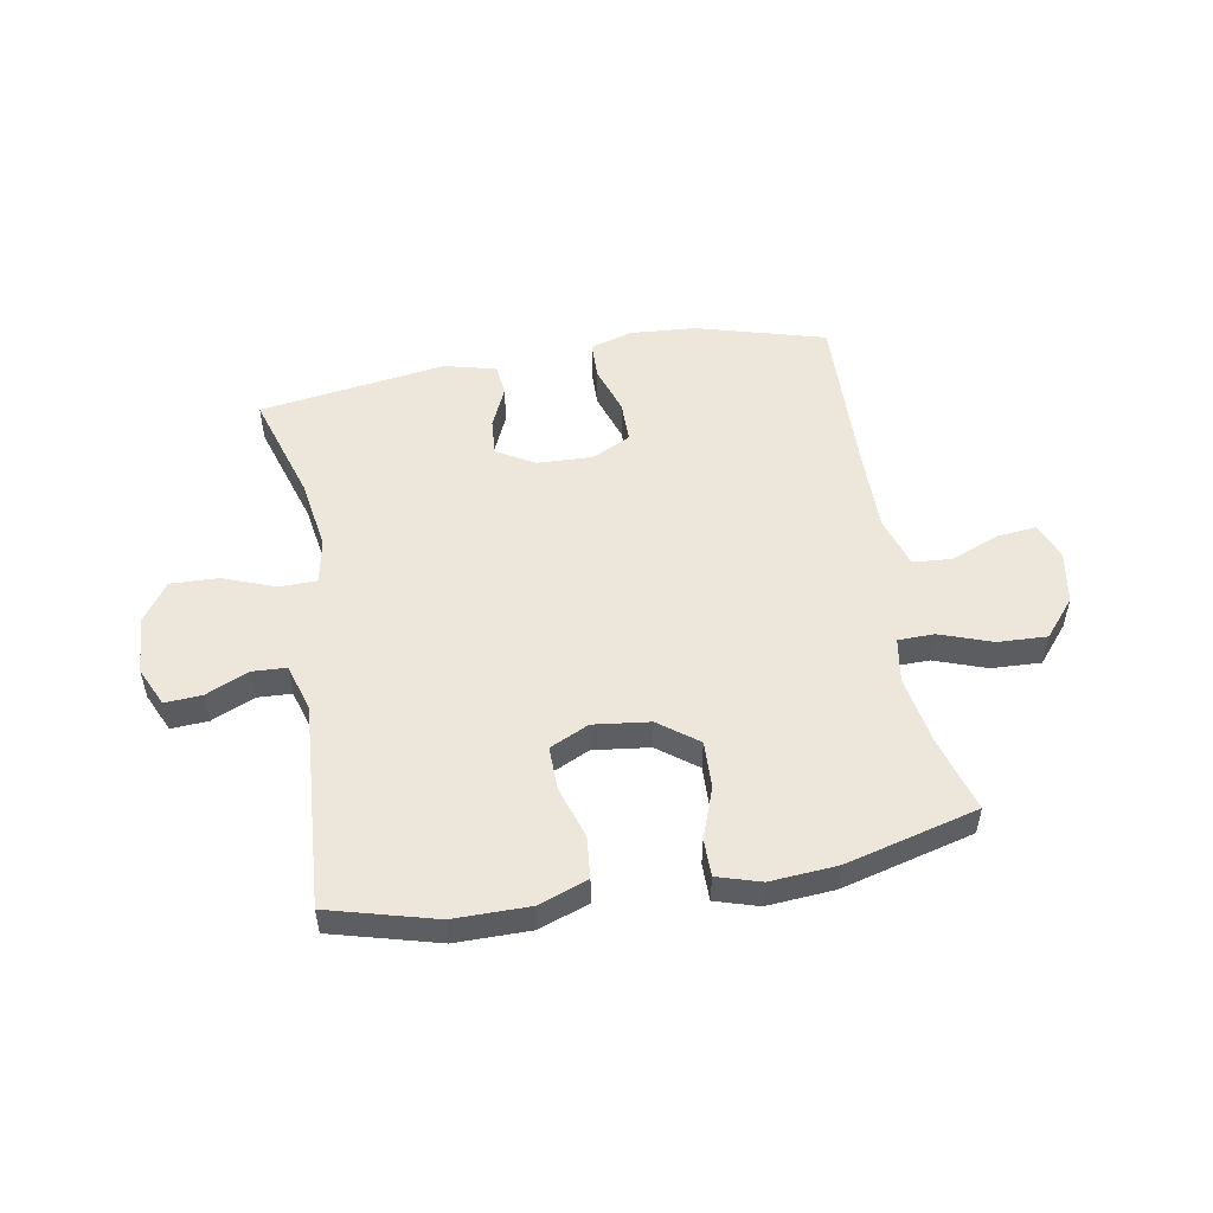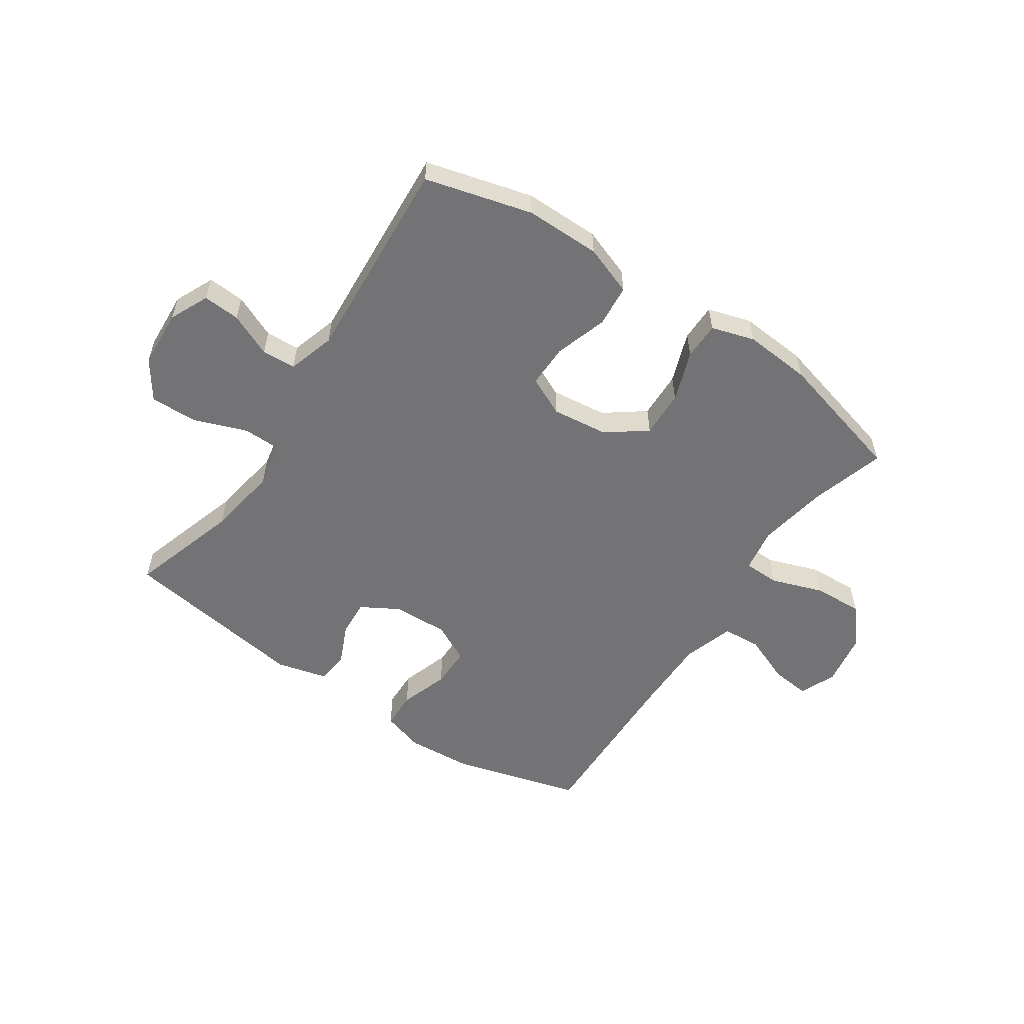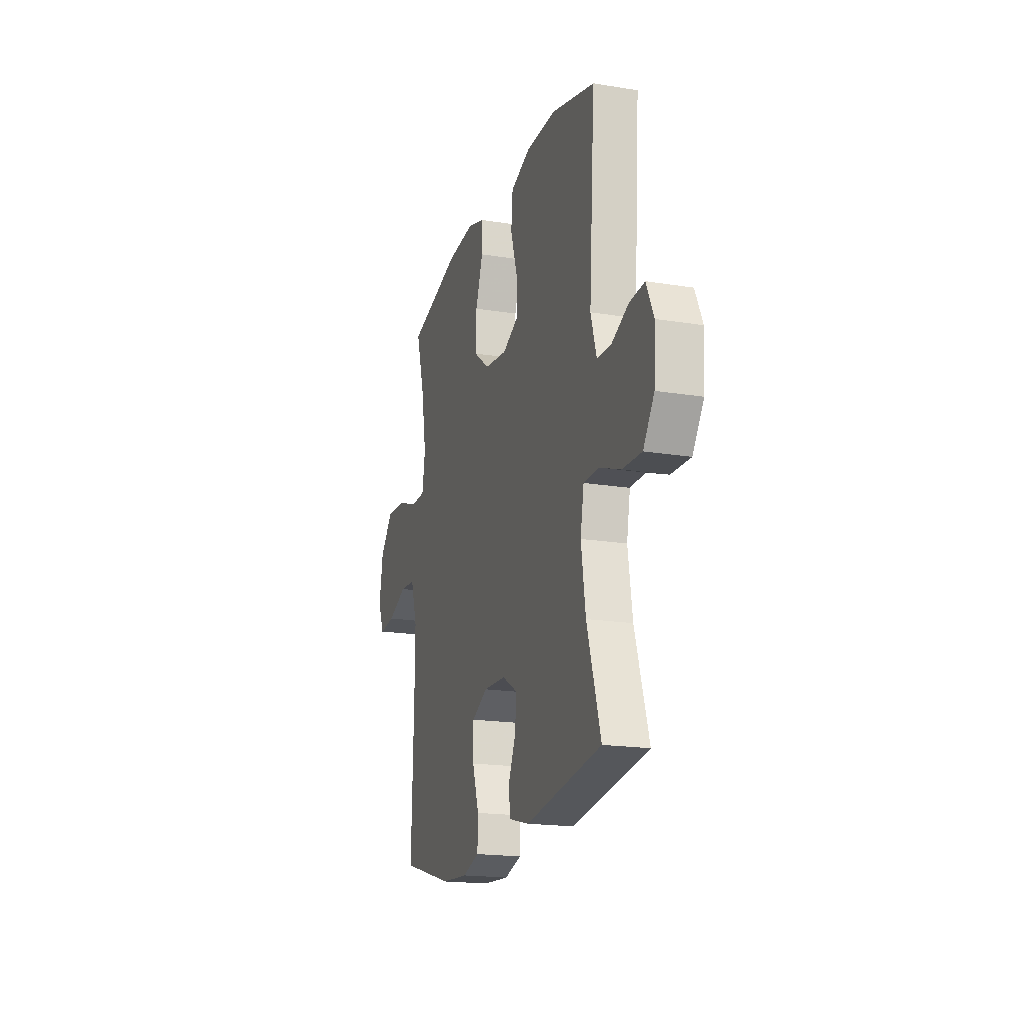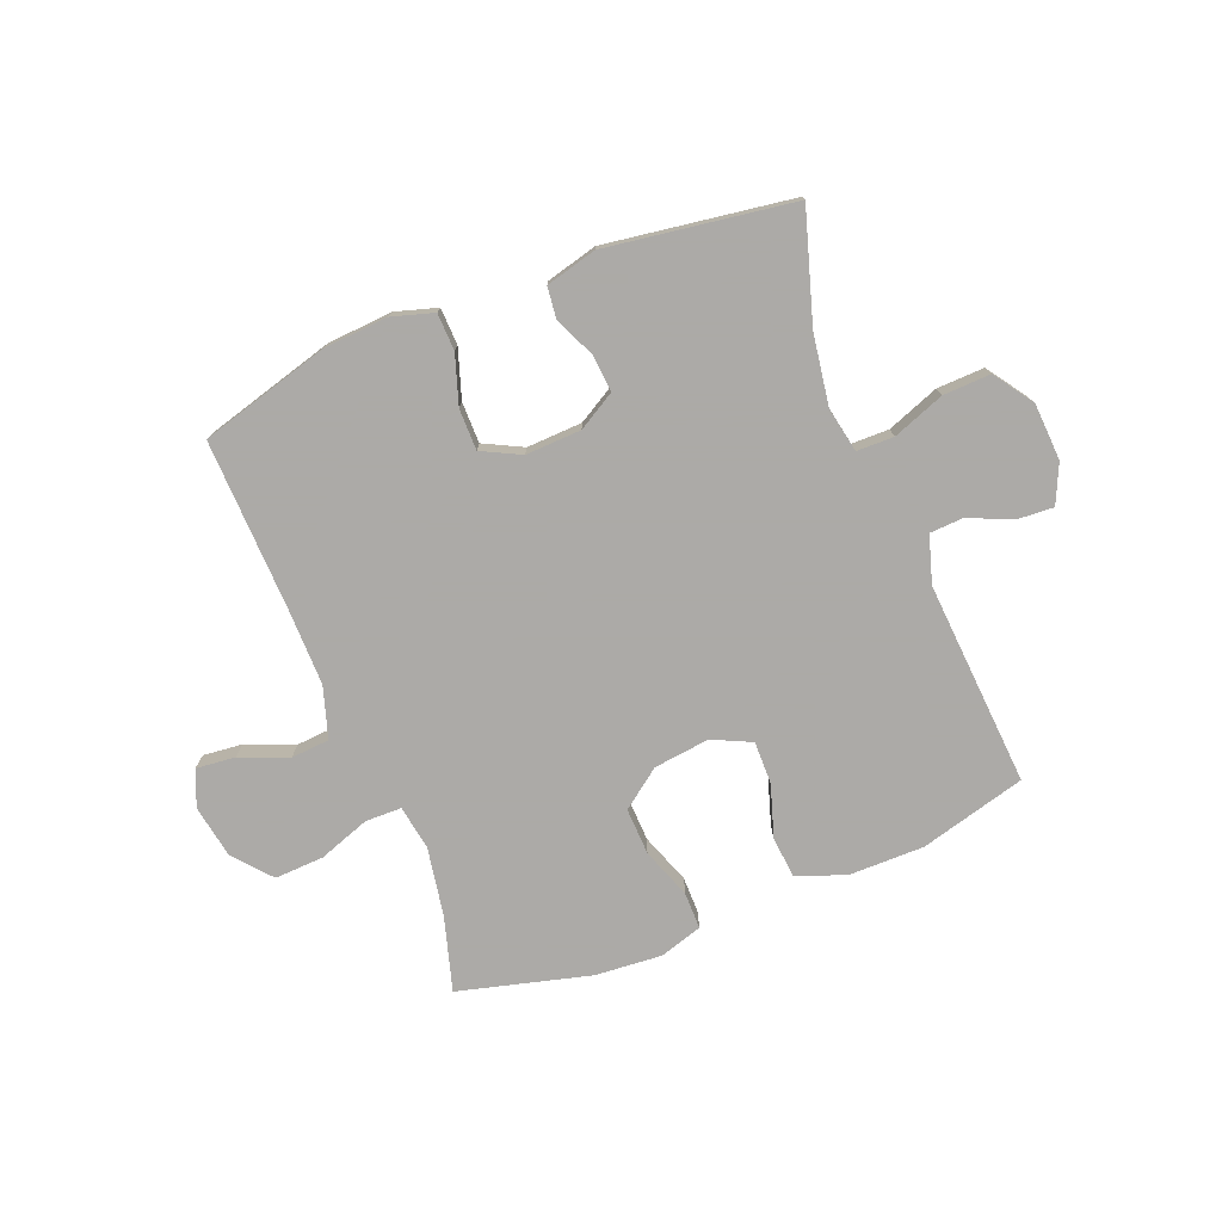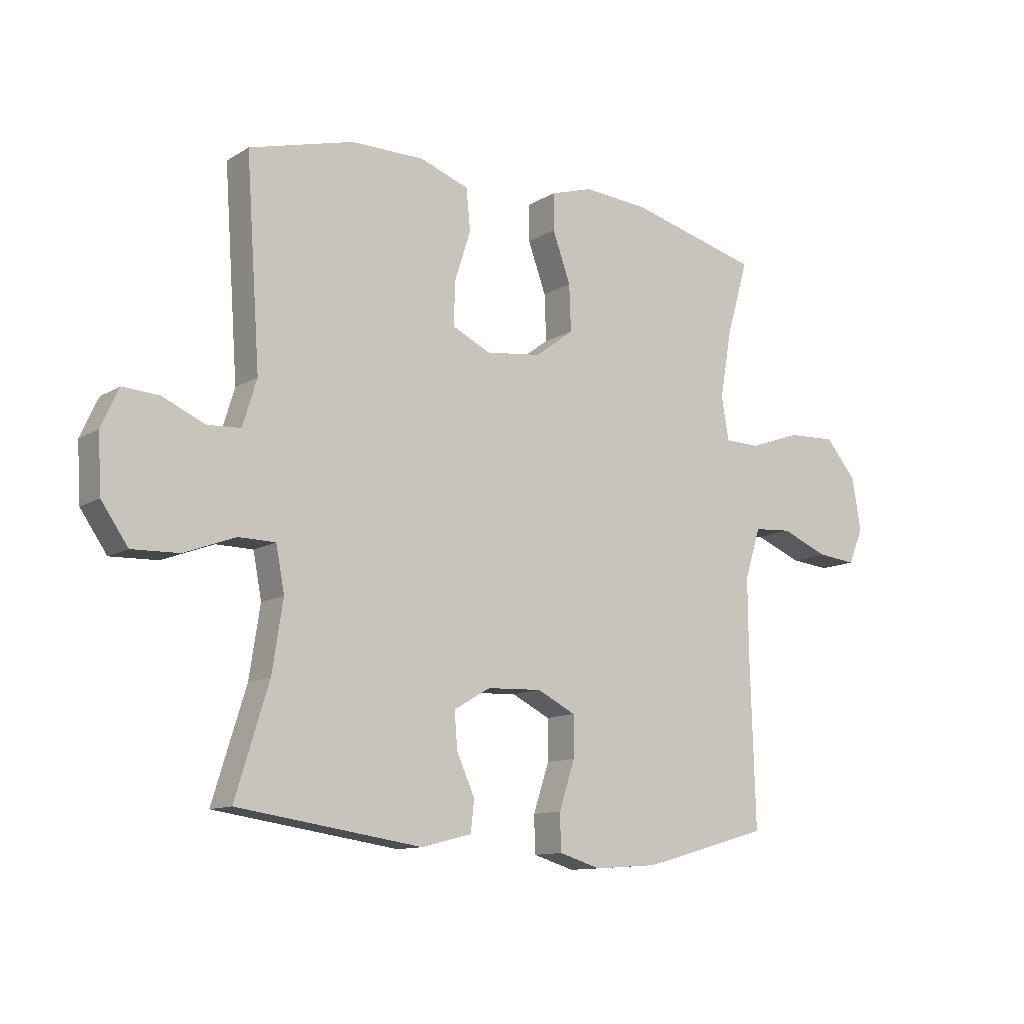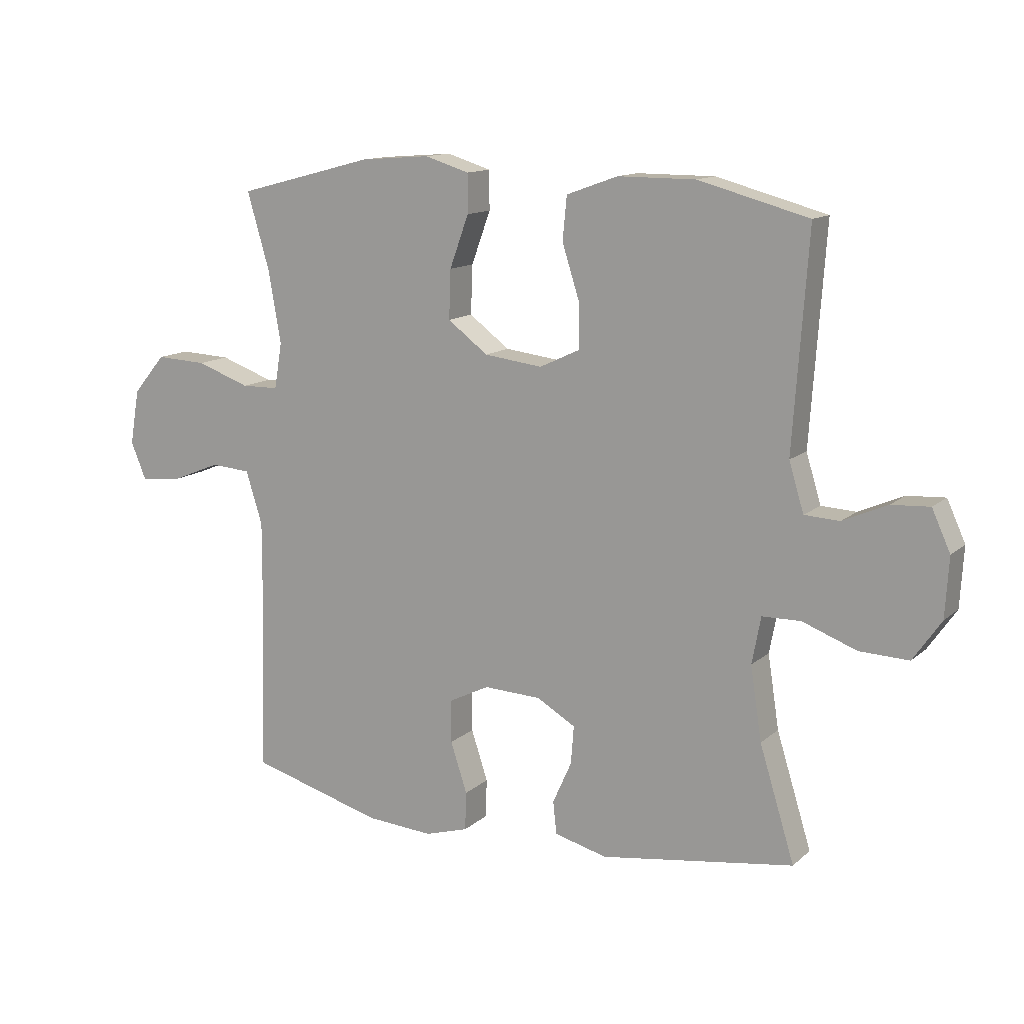
<metadata>
{"format":"obj","ext":"obj","renderer":"f3d","projection":"perspective","resolution":1024,"background":"white","views":[{"elev":52.1,"azim":-10.0,"up":"+Y"},{"elev":-56.0,"azim":-34.1,"up":"+Y"},{"elev":-18.6,"azim":-107.3,"up":"+Z"},{"elev":-76.0,"azim":-158.3,"up":"+Y"},{"elev":-11.6,"azim":-35.3,"up":"+Z"},{"elev":12.9,"azim":-151.1,"up":"+Z"}]}
</metadata>
<code>
v -0.5 0.07 -0.5
v -0.441 0.07 -0.309
v -0.422 0.07 -0.186
v -0.437 0.07 -0.107
v -0.502 0.07 -0.106
v -0.593 0.07 -0.14
v -0.676 0.07 -0.143
v -0.723 0.07 -0.075
v -0.729 0.07 0.025
v -0.698 0.07 0.093
v -0.634 0.07 0.089
v -0.559 0.07 0.056
v -0.5 0.07 0.059
v -0.475 0.07 0.141
v -0.5 0.07 0.5
v -0.315 0.07 0.55
v -0.184 0.07 0.55
v -0.098 0.07 0.519
v -0.091 0.07 0.446
v -0.12 0.07 0.355
v -0.121 0.07 0.28
v -0.053 0.07 0.248
v 0.045 0.07 0.26
v 0.113 0.07 0.311
v 0.11 0.07 0.393
v 0.078 0.07 0.481
v 0.078 0.07 0.546
v 0.153 0.07 0.569
v 0.27 0.07 0.56
v 0.5 0.07 0.5
v 0.462 0.07 0.37
v 0.441 0.07 0.249
v 0.454 0.07 0.172
v 0.517 0.07 0.171
v 0.607 0.07 0.203
v 0.693 0.07 0.207
v 0.748 0.07 0.142
v 0.764 0.07 0.049
v 0.738 0.07 -0.014
v 0.669 0.07 -0.007
v 0.585 0.07 0.027
v 0.518 0.07 0.022
v 0.49 0.07 -0.067
v 0.491 0.07 -0.202
v 0.5 0.07 -0.5
v 0.275 0.07 -0.563
v 0.161 0.07 -0.571
v 0.088 0.07 -0.549
v 0.086 0.07 -0.484
v 0.114 0.07 -0.399
v 0.114 0.07 -0.327
v 0.046 0.07 -0.293
v -0.051 0.07 -0.297
v -0.116 0.07 -0.335
v -0.111 0.07 -0.399
v -0.079 0.07 -0.47
v -0.085 0.07 -0.525
v -0.174 0.07 -0.548
v -0.5 0 -0.5
v -0.441 0 -0.309
v -0.422 0 -0.186
v -0.437 0 -0.107
v -0.502 0 -0.106
v -0.593 0 -0.14
v -0.676 0 -0.143
v -0.723 0 -0.075
v -0.729 0 0.025
v -0.698 0 0.093
v -0.634 0 0.089
v -0.559 0 0.056
v -0.5 0 0.059
v -0.475 0 0.141
v -0.5 0 0.5
v -0.315 0 0.55
v -0.184 0 0.55
v -0.098 0 0.519
v -0.091 0 0.446
v -0.12 0 0.355
v -0.121 0 0.28
v -0.053 0 0.248
v 0.045 0 0.26
v 0.113 0 0.311
v 0.11 0 0.393
v 0.078 0 0.481
v 0.078 0 0.546
v 0.153 0 0.569
v 0.27 0 0.56
v 0.5 0 0.5
v 0.462 0 0.37
v 0.441 0 0.249
v 0.454 0 0.172
v 0.517 0 0.171
v 0.607 0 0.203
v 0.693 0 0.207
v 0.748 0 0.142
v 0.764 0 0.049
v 0.738 0 -0.014
v 0.669 0 -0.007
v 0.585 0 0.027
v 0.518 0 0.022
v 0.49 0 -0.067
v 0.491 0 -0.202
v 0.5 0 -0.5
v 0.275 0 -0.563
v 0.161 0 -0.571
v 0.088 0 -0.549
v 0.086 0 -0.484
v 0.114 0 -0.399
v 0.114 0 -0.327
v 0.046 0 -0.293
v -0.051 0 -0.297
v -0.116 0 -0.335
v -0.111 0 -0.399
v -0.079 0 -0.47
v -0.085 0 -0.525
v -0.174 0 -0.548
f 55 56 57 58
f 54 55 58 1
f 53 54 1 2
f 52 53 2 3
f 47 48 49 50
f 47 50 51
f 44 45 46 47
f 43 44 47 51
f 42 43 51 52
f 38 39 40 41
f 38 41 42
f 37 38 42
f 34 35 36 37
f 33 34 37 42
f 28 29 30 31
f 28 31 32
f 25 26 27 28
f 24 25 28 32
f 23 24 32 33
f 17 18 19 20
f 17 20 21
f 14 15 16 17
f 13 14 17 21
f 9 10 11 12
f 9 12 13
f 8 9 13
f 5 6 7 8
f 4 5 8 13
f 42 52 3 4
f 22 23 33 42
f 22 42 4 13
f 13 21 22
f 116 115 114 113
f 59 116 113 112
f 60 59 112 111
f 61 60 111 110
f 108 107 106 105
f 109 108 105
f 105 104 103 102
f 109 105 102 101
f 110 109 101 100
f 99 98 97 96
f 100 99 96
f 100 96 95
f 95 94 93 92
f 100 95 92 91
f 89 88 87 86
f 90 89 86
f 86 85 84 83
f 90 86 83 82
f 91 90 82 81
f 78 77 76 75
f 79 78 75
f 75 74 73 72
f 79 75 72 71
f 70 69 68 67
f 71 70 67
f 71 67 66
f 66 65 64 63
f 71 66 63 62
f 62 61 110 100
f 100 91 81 80
f 71 62 100 80
f 80 79 71
f 1 59 60 2
f 2 60 61 3
f 3 61 62 4
f 4 62 63 5
f 5 63 64 6
f 6 64 65 7
f 7 65 66 8
f 8 66 67 9
f 9 67 68 10
f 10 68 69 11
f 11 69 70 12
f 12 70 71 13
f 13 71 72 14
f 14 72 73 15
f 15 73 74 16
f 16 74 75 17
f 17 75 76 18
f 18 76 77 19
f 19 77 78 20
f 20 78 79 21
f 21 79 80 22
f 22 80 81 23
f 23 81 82 24
f 24 82 83 25
f 25 83 84 26
f 26 84 85 27
f 27 85 86 28
f 28 86 87 29
f 29 87 88 30
f 30 88 89 31
f 31 89 90 32
f 32 90 91 33
f 33 91 92 34
f 34 92 93 35
f 35 93 94 36
f 36 94 95 37
f 37 95 96 38
f 38 96 97 39
f 39 97 98 40
f 40 98 99 41
f 41 99 100 42
f 42 100 101 43
f 43 101 102 44
f 44 102 103 45
f 45 103 104 46
f 46 104 105 47
f 47 105 106 48
f 48 106 107 49
f 49 107 108 50
f 50 108 109 51
f 51 109 110 52
f 52 110 111 53
f 53 111 112 54
f 54 112 113 55
f 55 113 114 56
f 56 114 115 57
f 57 115 116 58
f 58 116 59 1

</code>
